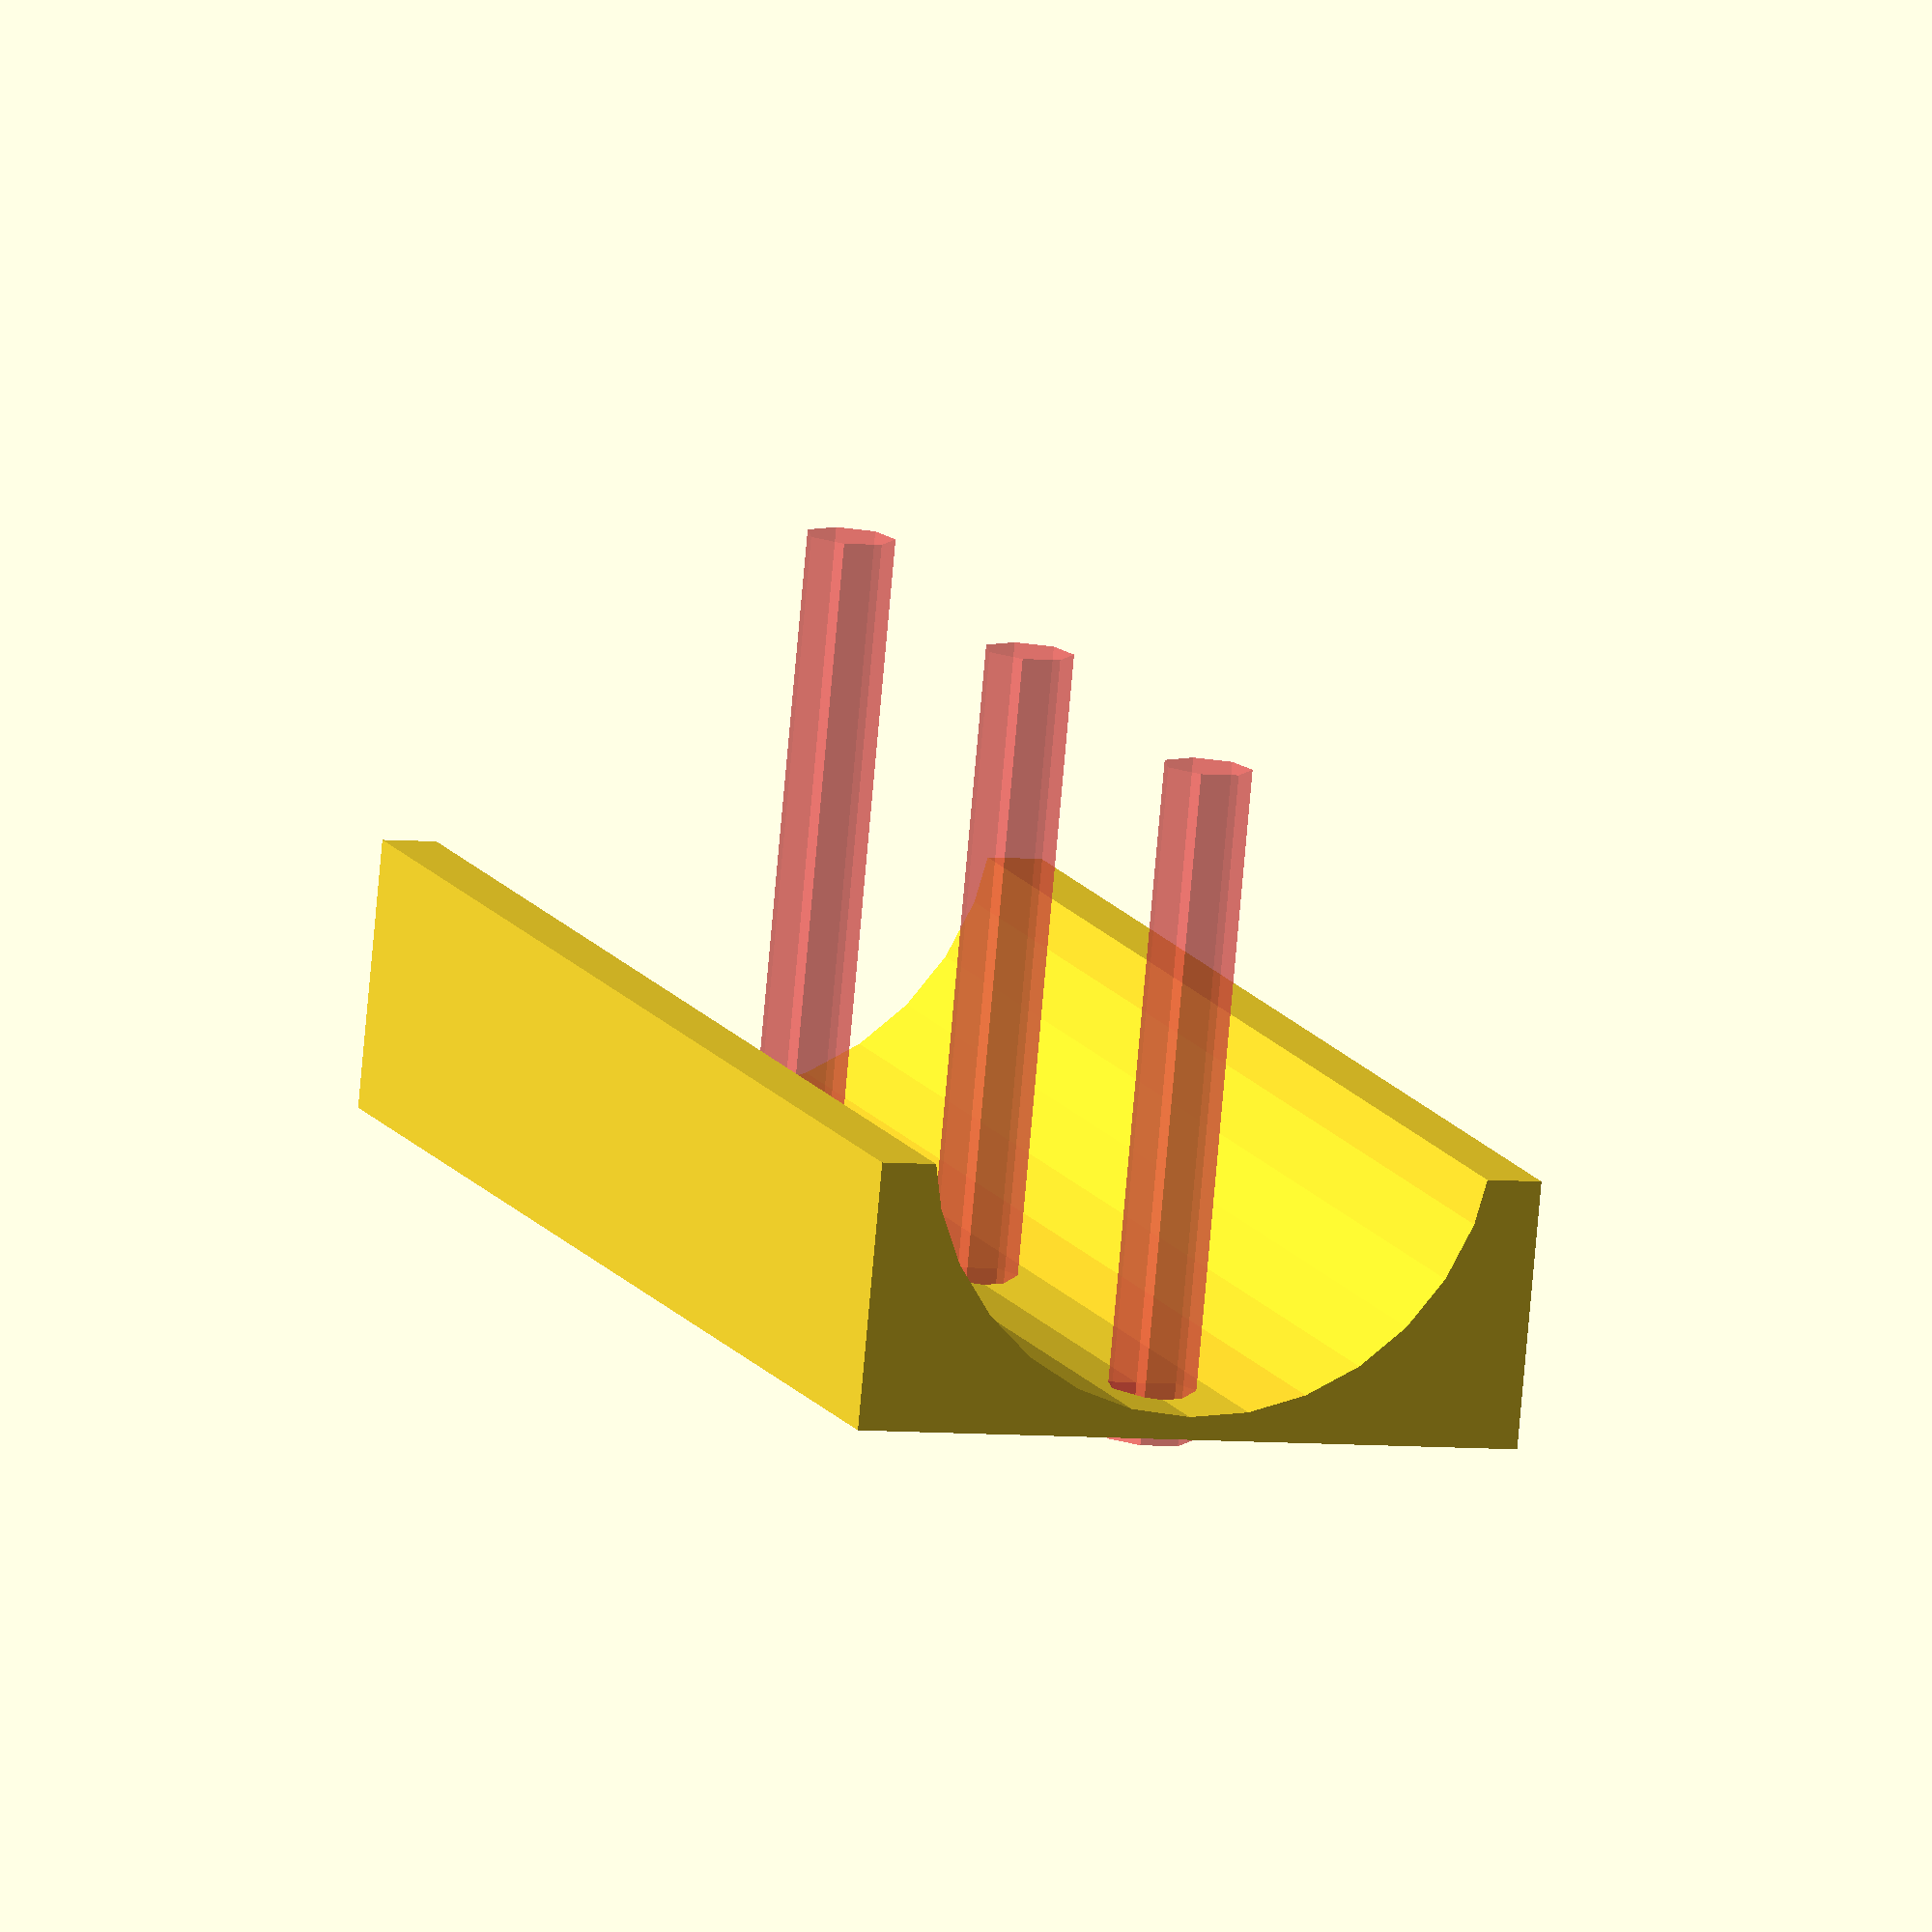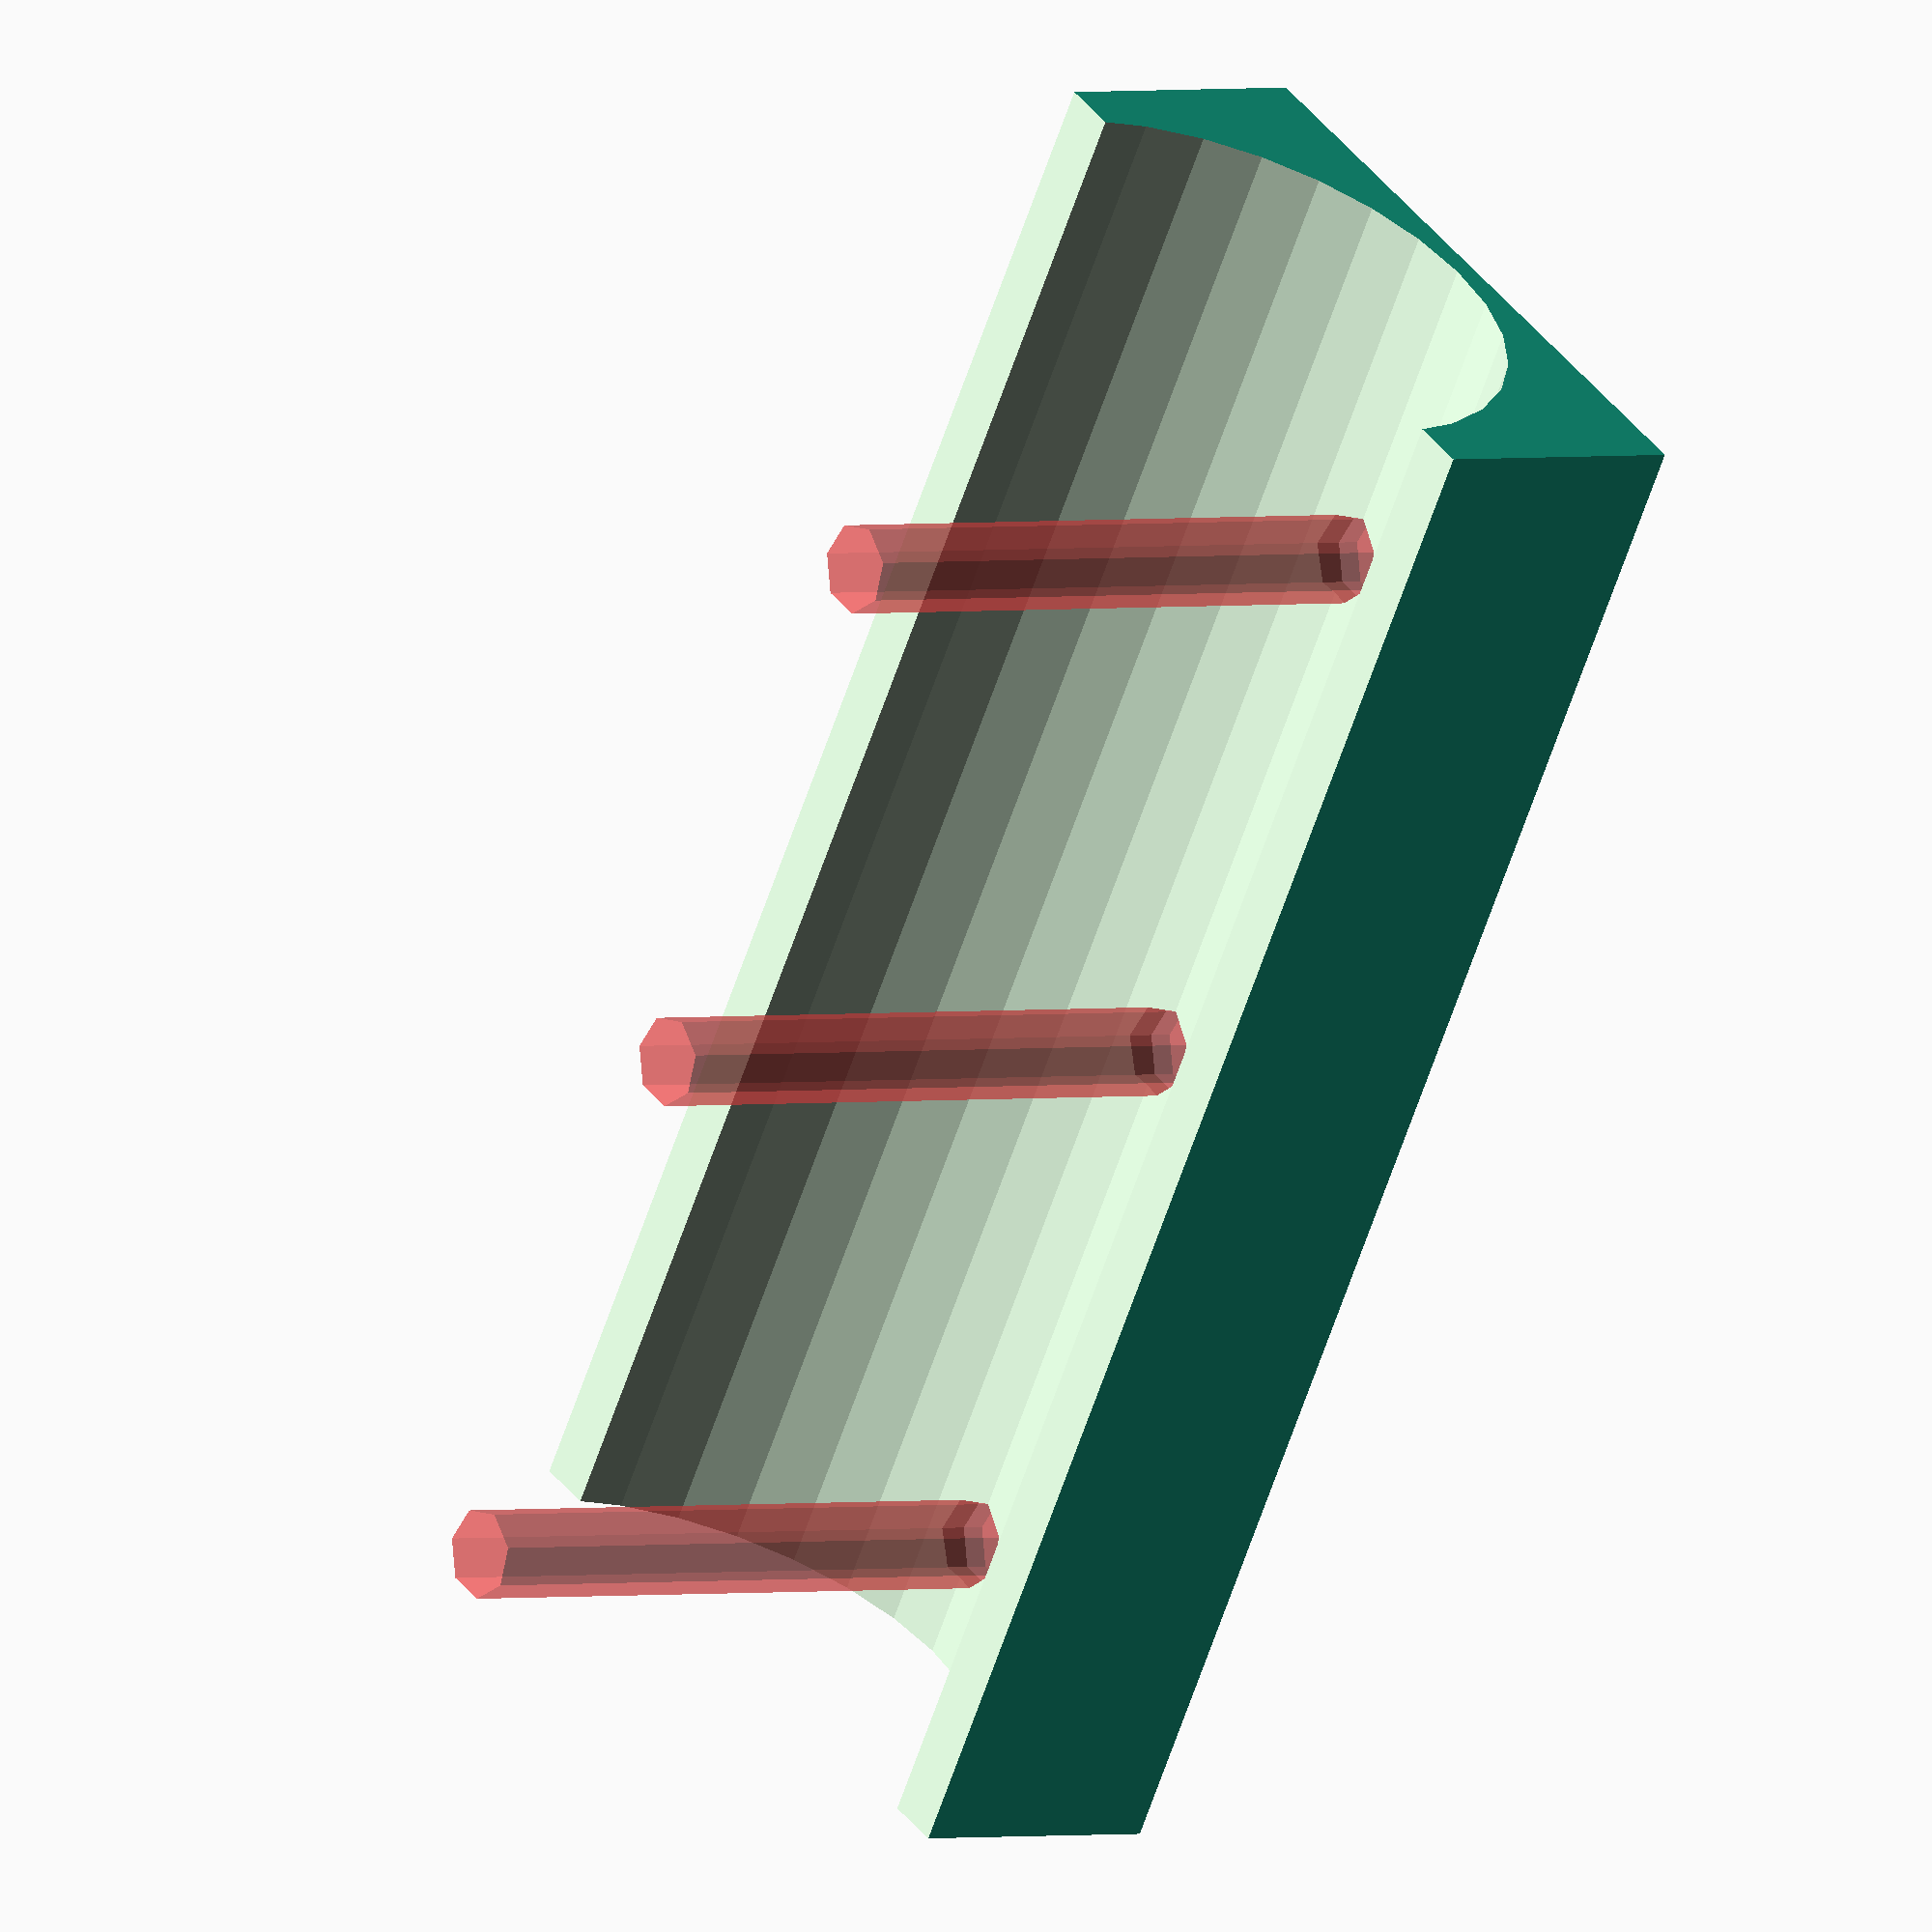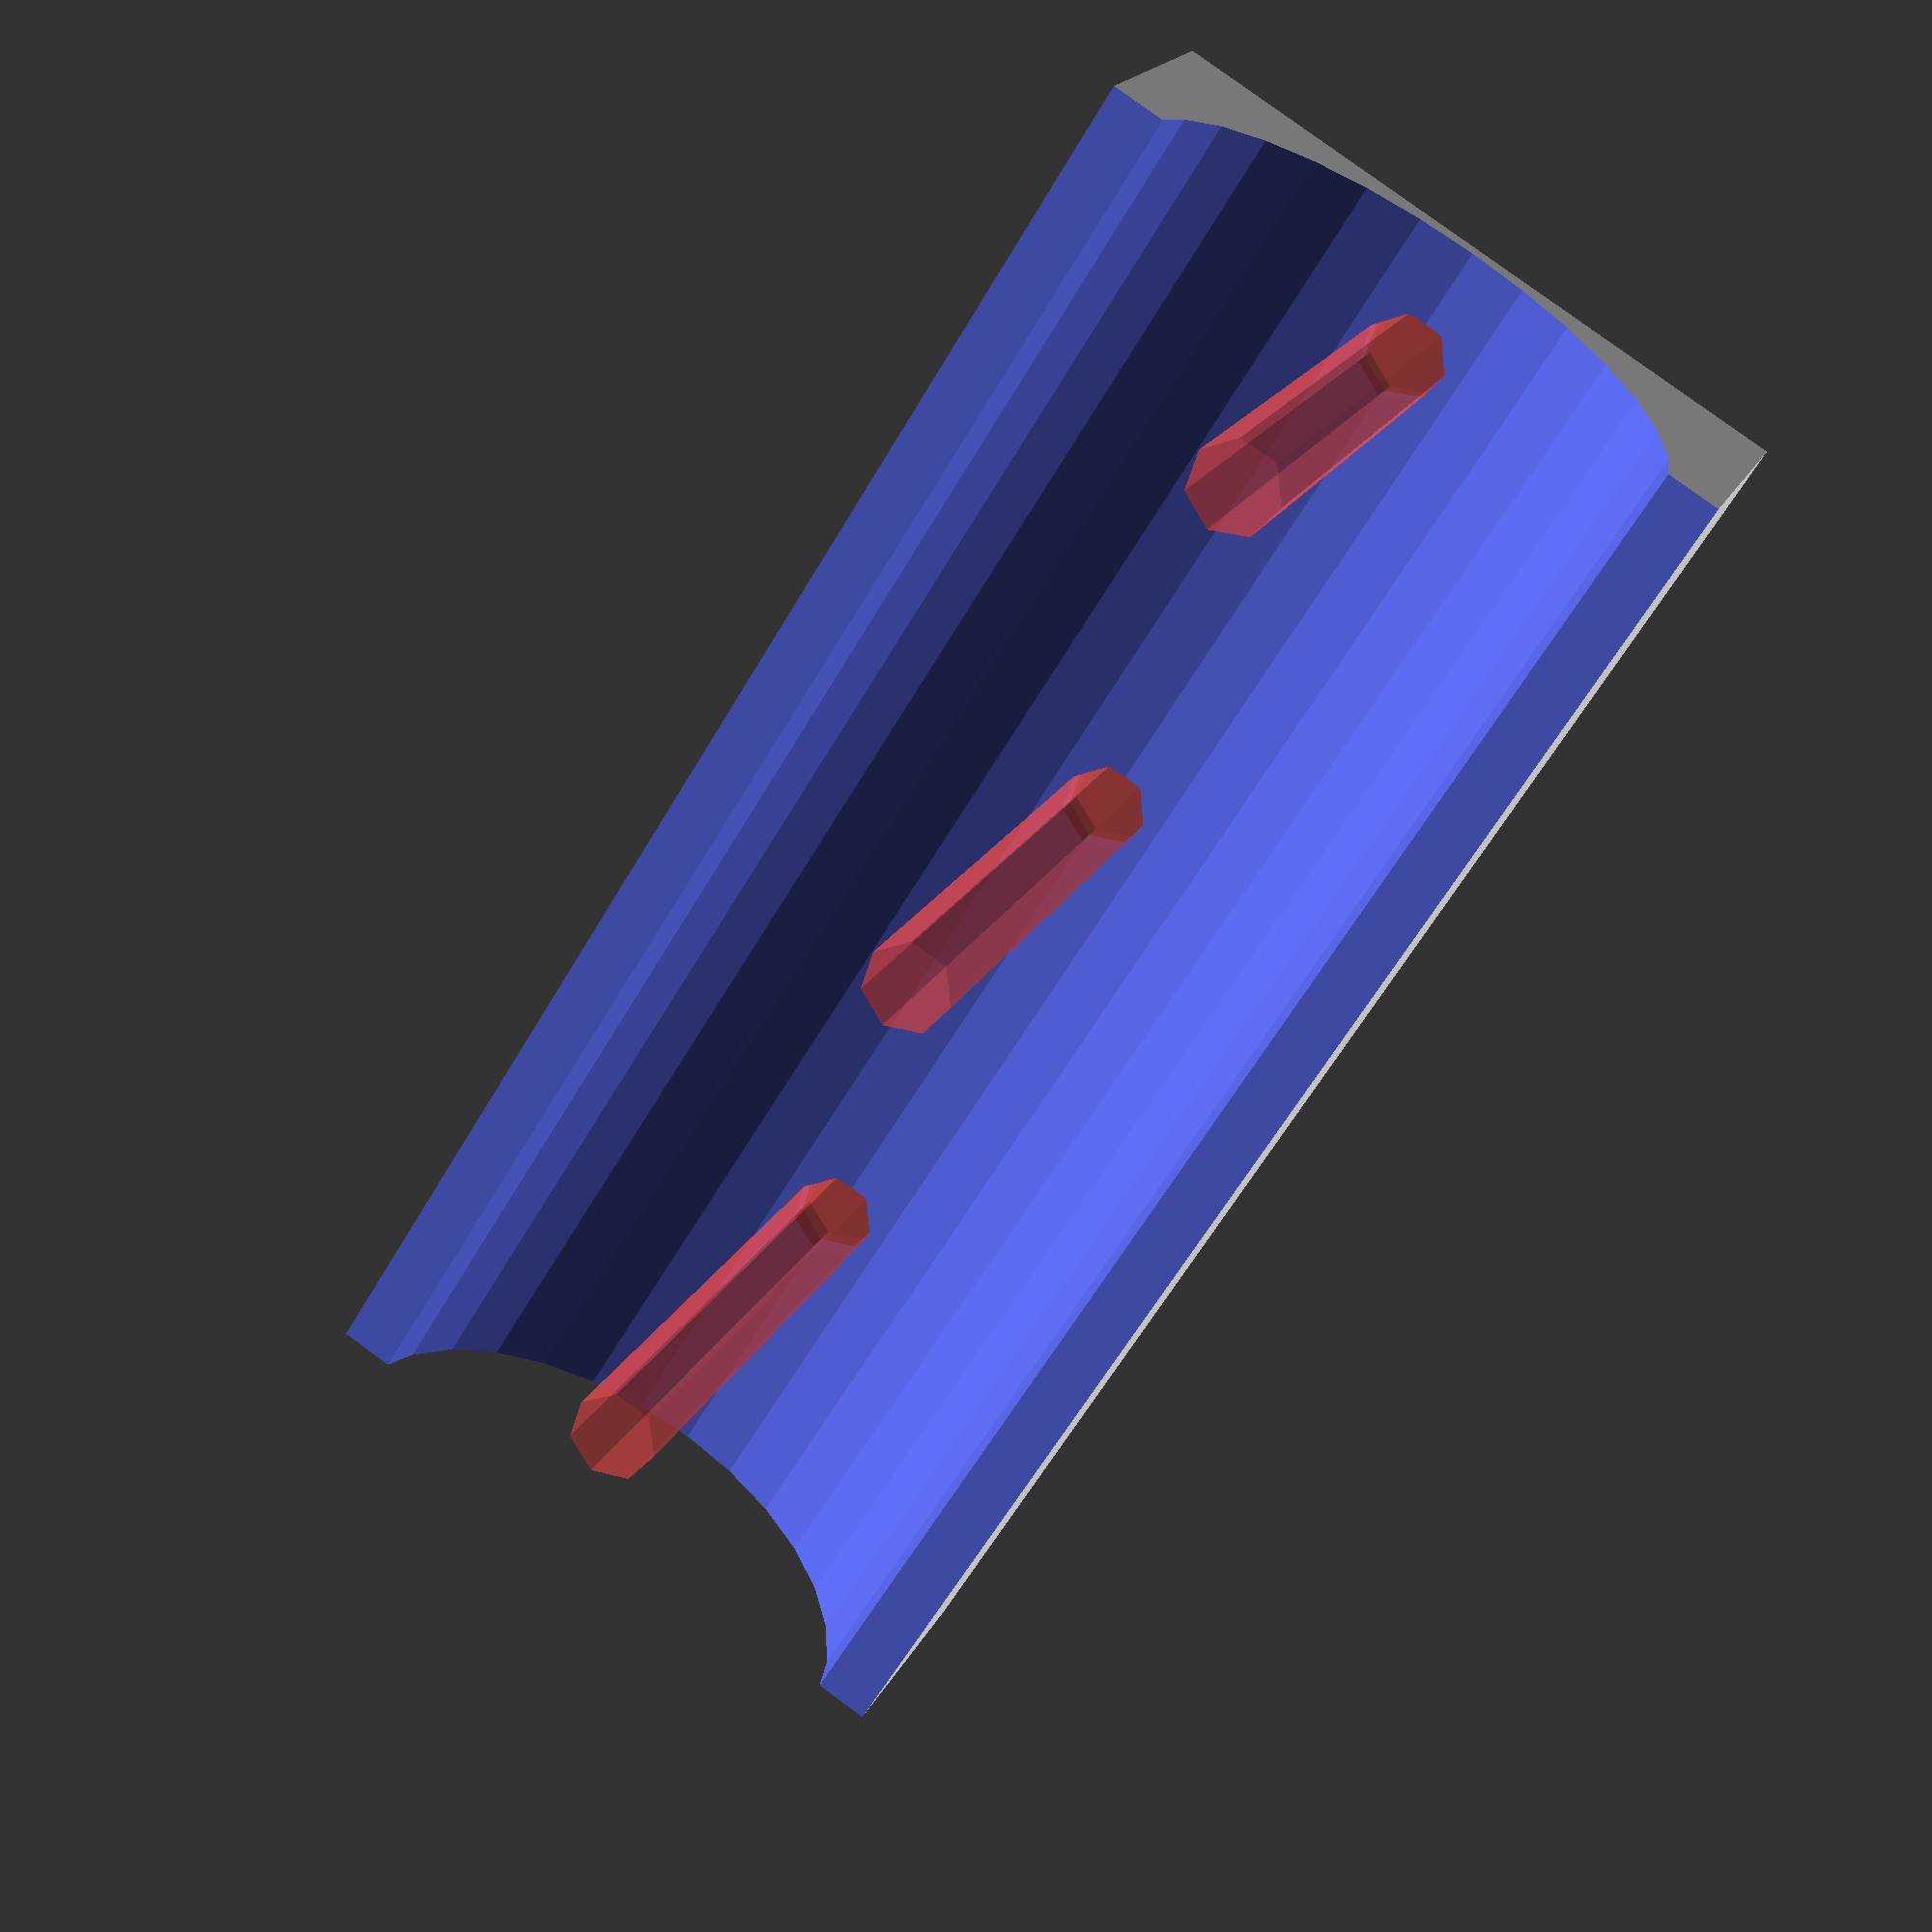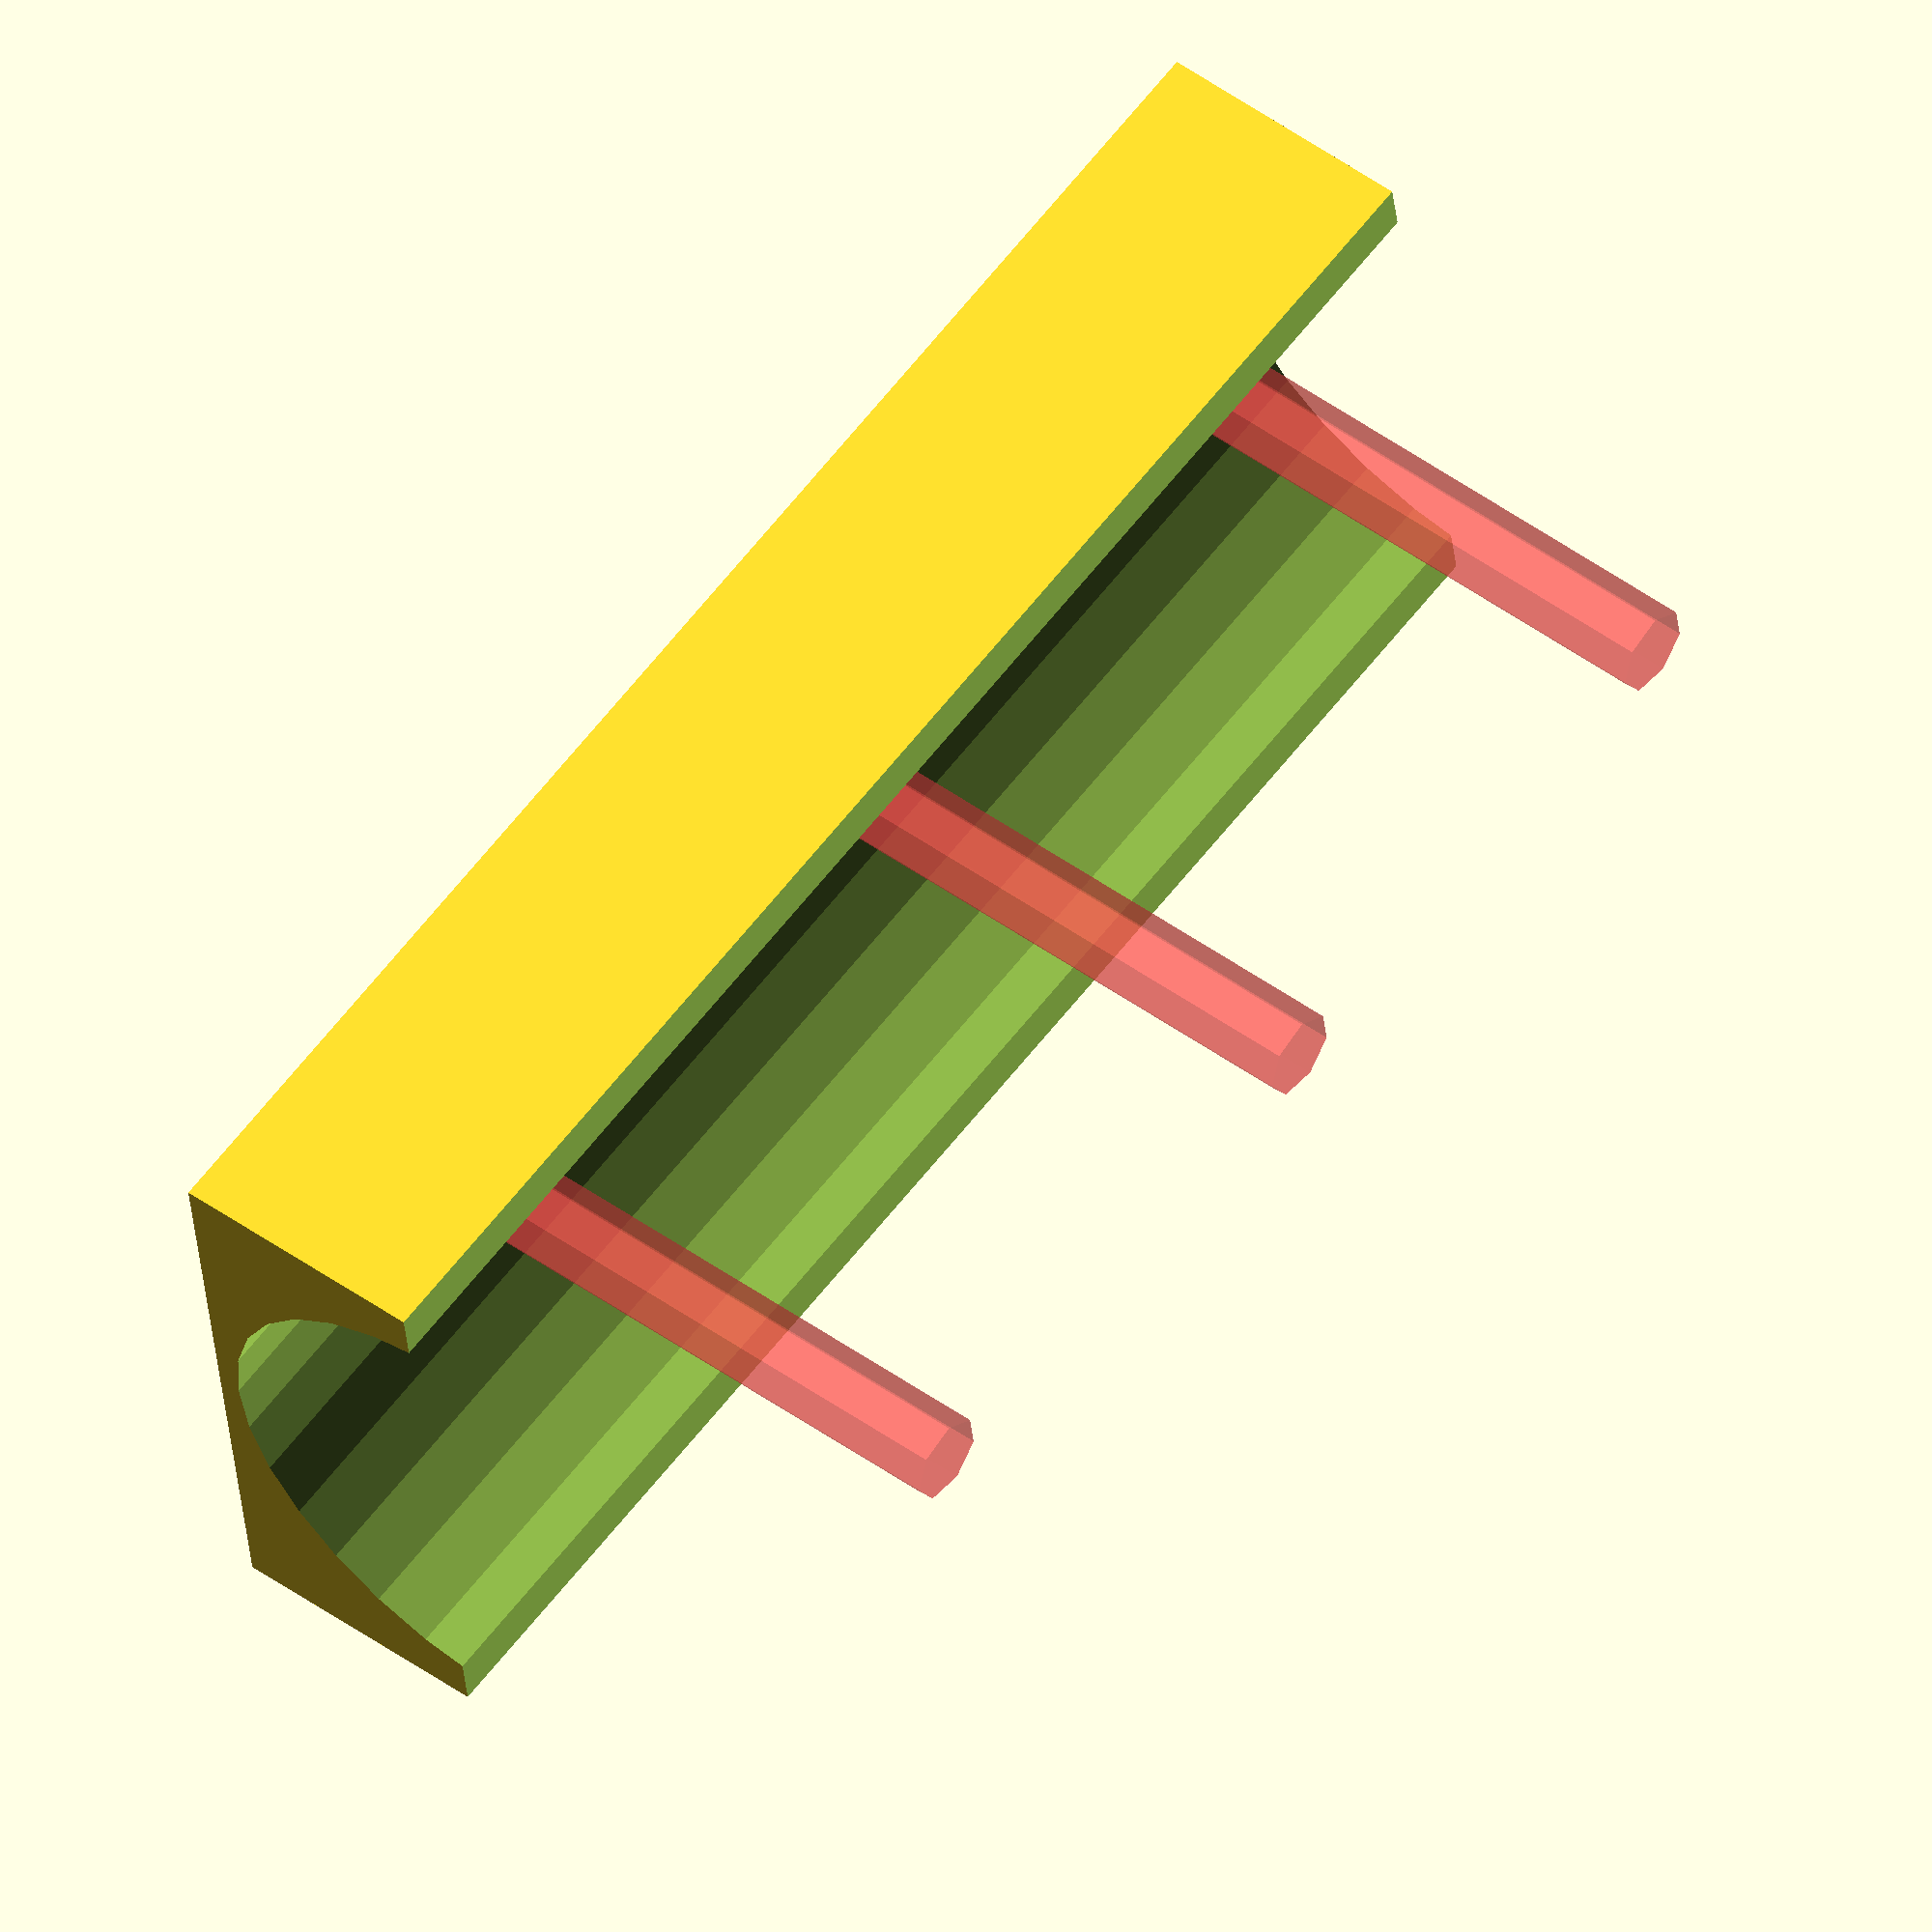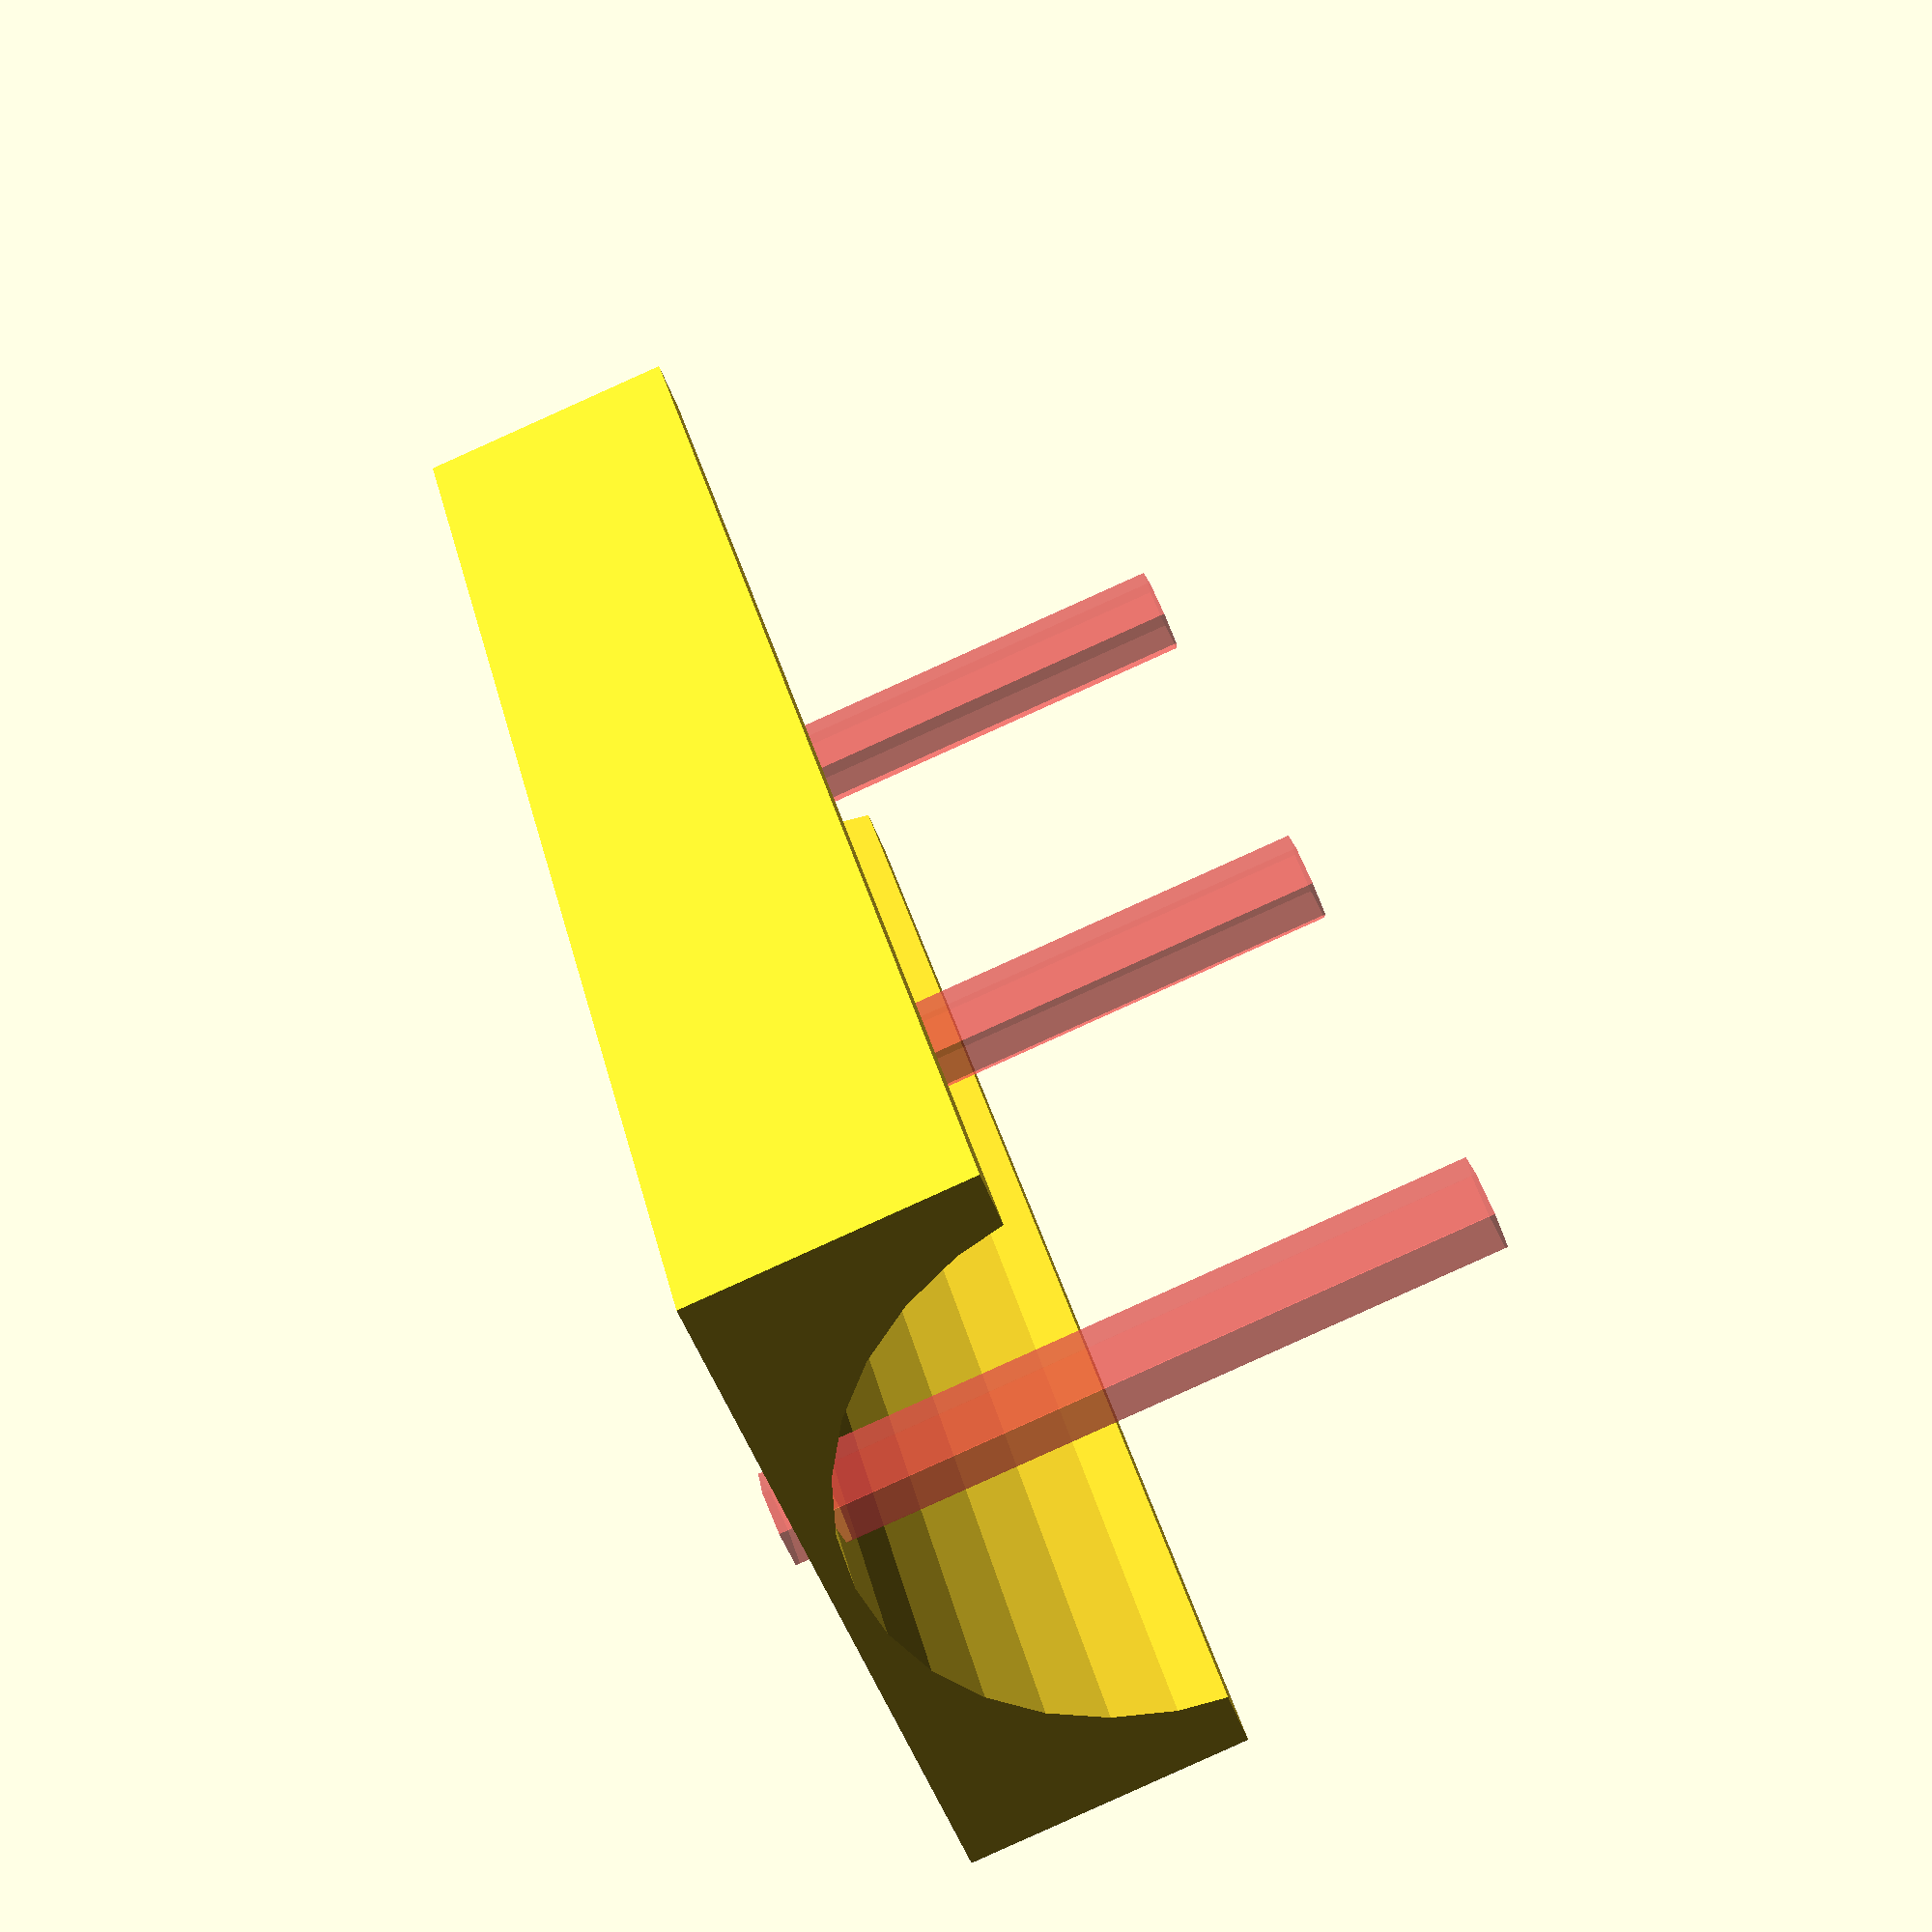
<openscad>
inch = 25.4;

module tongue_adapter() {
     difference() {
          cube([2.8*inch, 1.2*inch, 1.1*inch], center=true);

          rotate([0, 90, 0]) cylinder(r=1.02*inch/2, h=100, center=true);

          translate([0, 0, 40-2]) cube([100, 100, 80], center=true);

          translate([-30, 0, 0])
               #for (i = [0:2])
               translate([i*inch, 0, 0]) cylinder(r=4/2, h=30, center=true);
     }
}

module spacer() {
     difference() {
          cube([4*25, 25, 0.075*inch]);
          translate([25/2, 25/2, 0])
               for (i = [0:25:75])
               translate([i, 0, 0]) cylinder(r=6.5/2, h=30, center=true);

     }
}

//spacer();
tongue_adapter();

</openscad>
<views>
elev=79.6 azim=252.0 roll=354.9 proj=o view=wireframe
elev=358.5 azim=300.7 roll=50.7 proj=o view=solid
elev=162.1 azim=301.8 roll=161.7 proj=p view=wireframe
elev=309.5 azim=171.4 roll=308.0 proj=o view=solid
elev=267.7 azim=58.4 roll=245.8 proj=p view=wireframe
</views>
